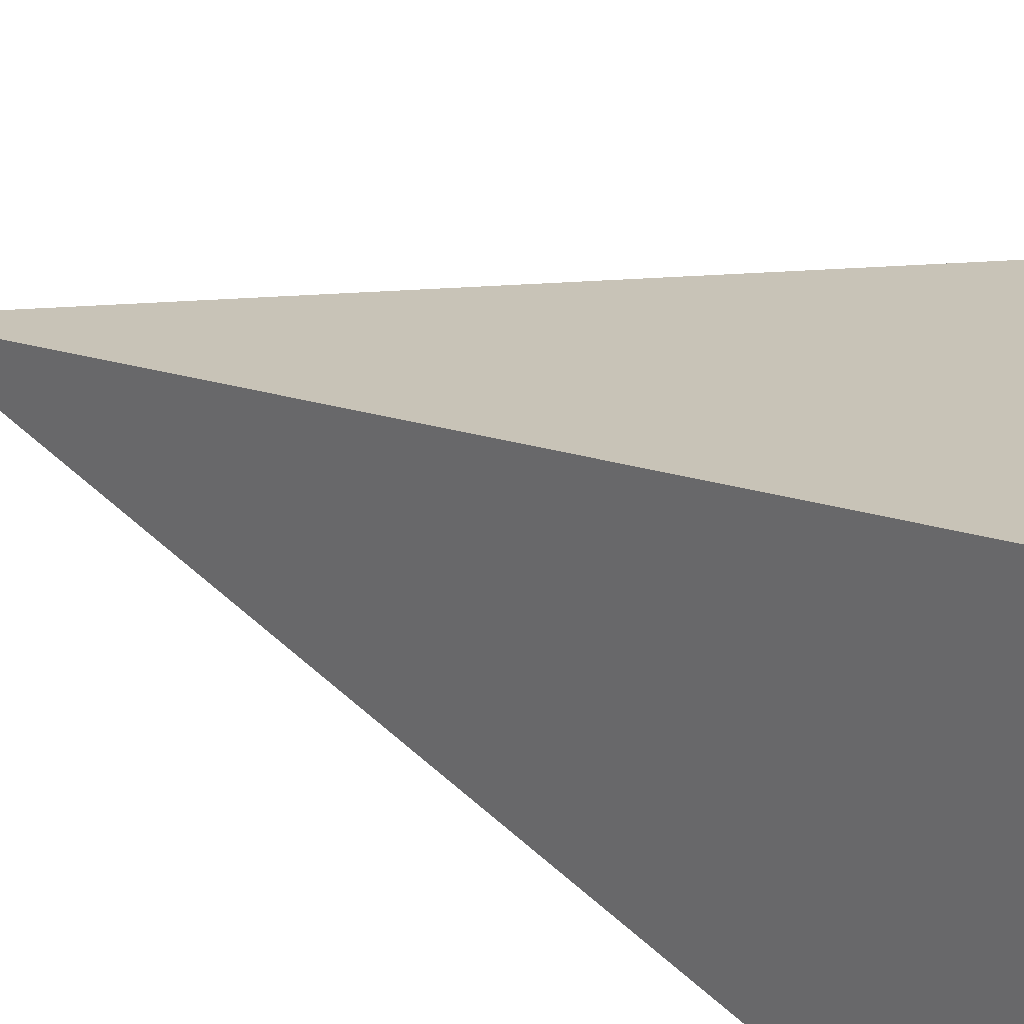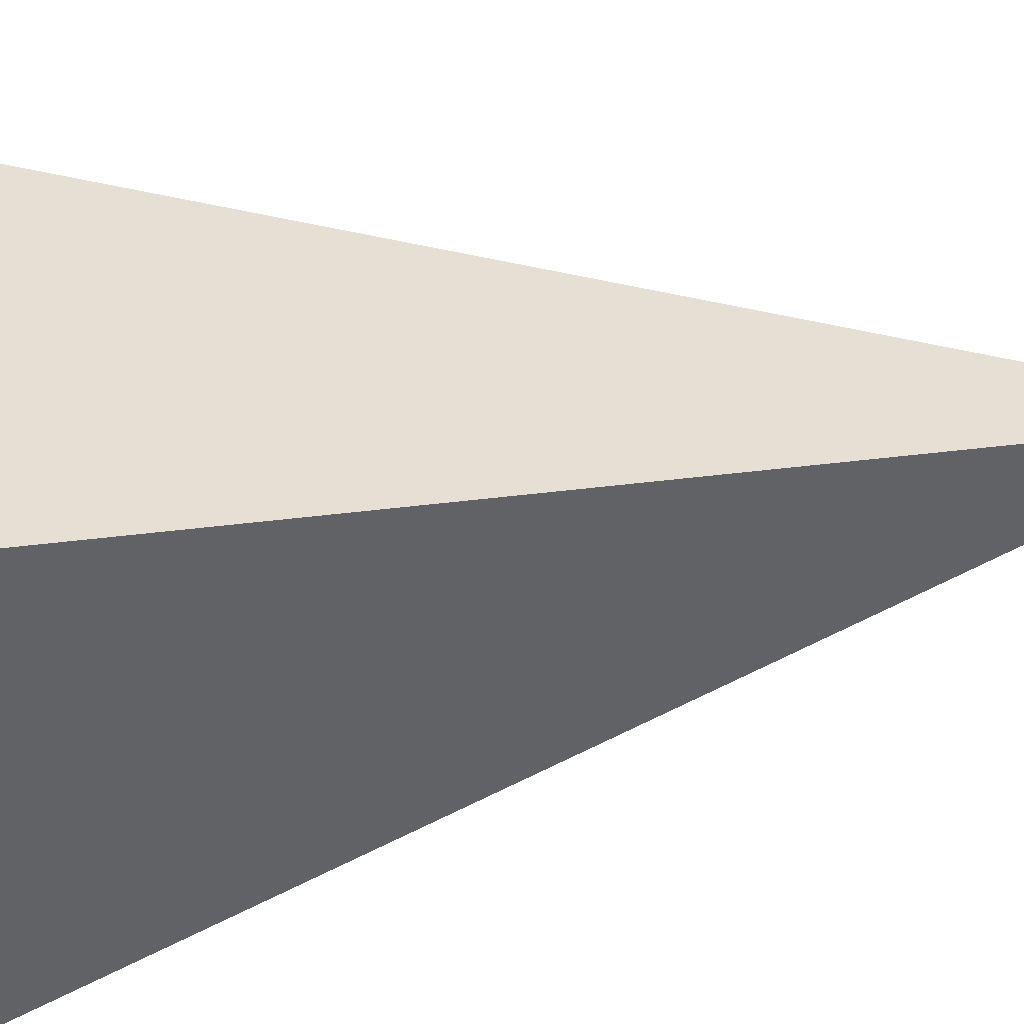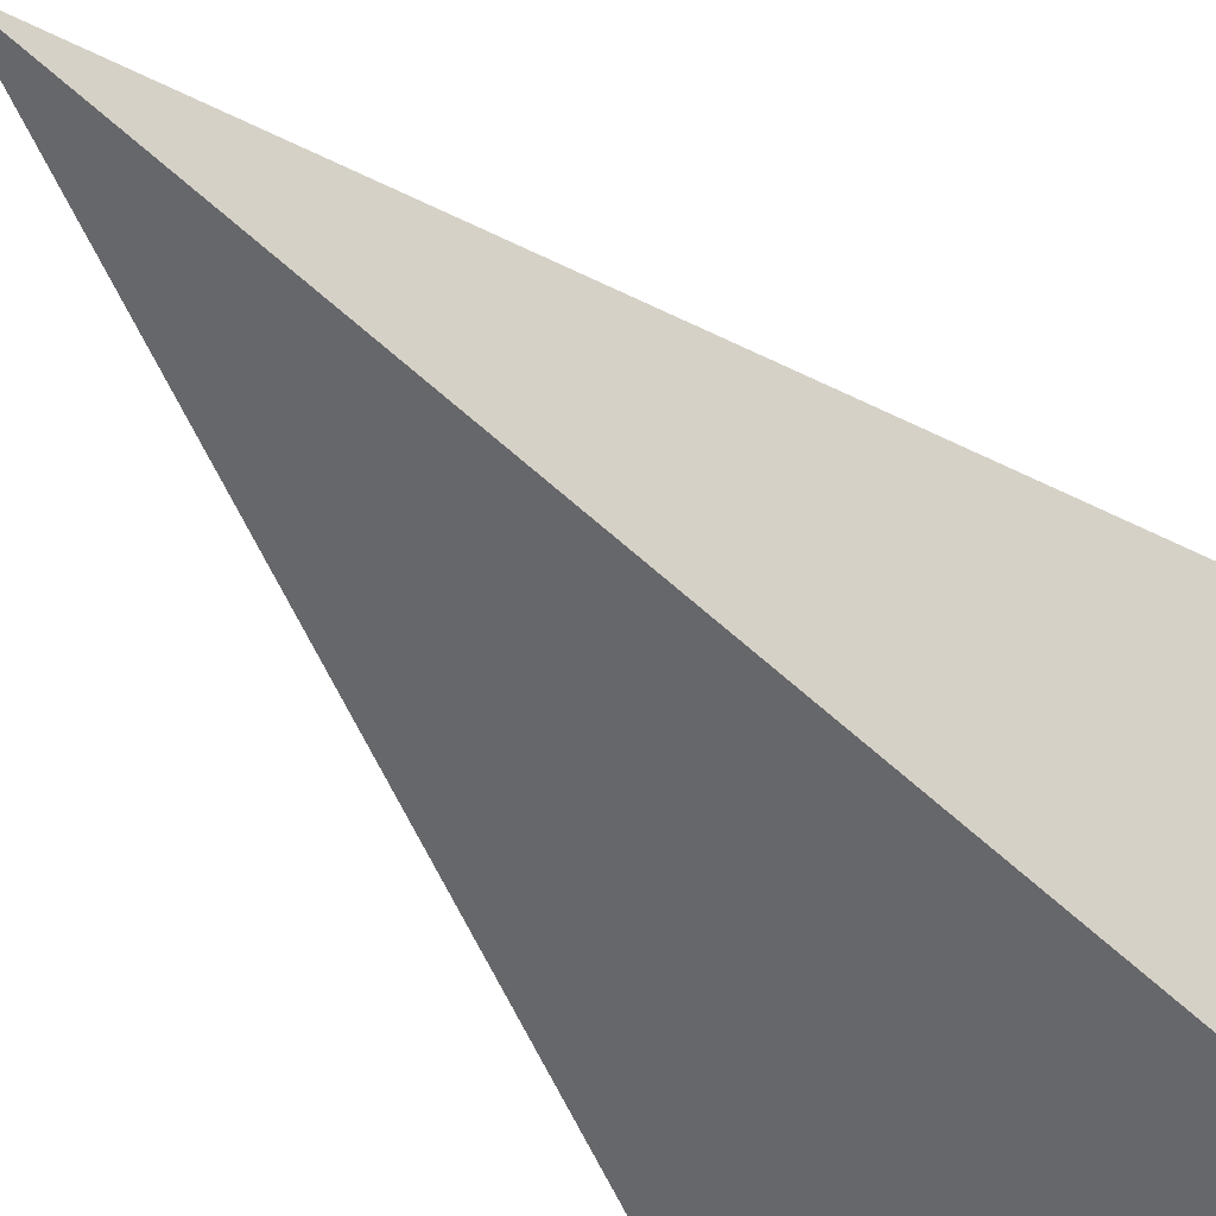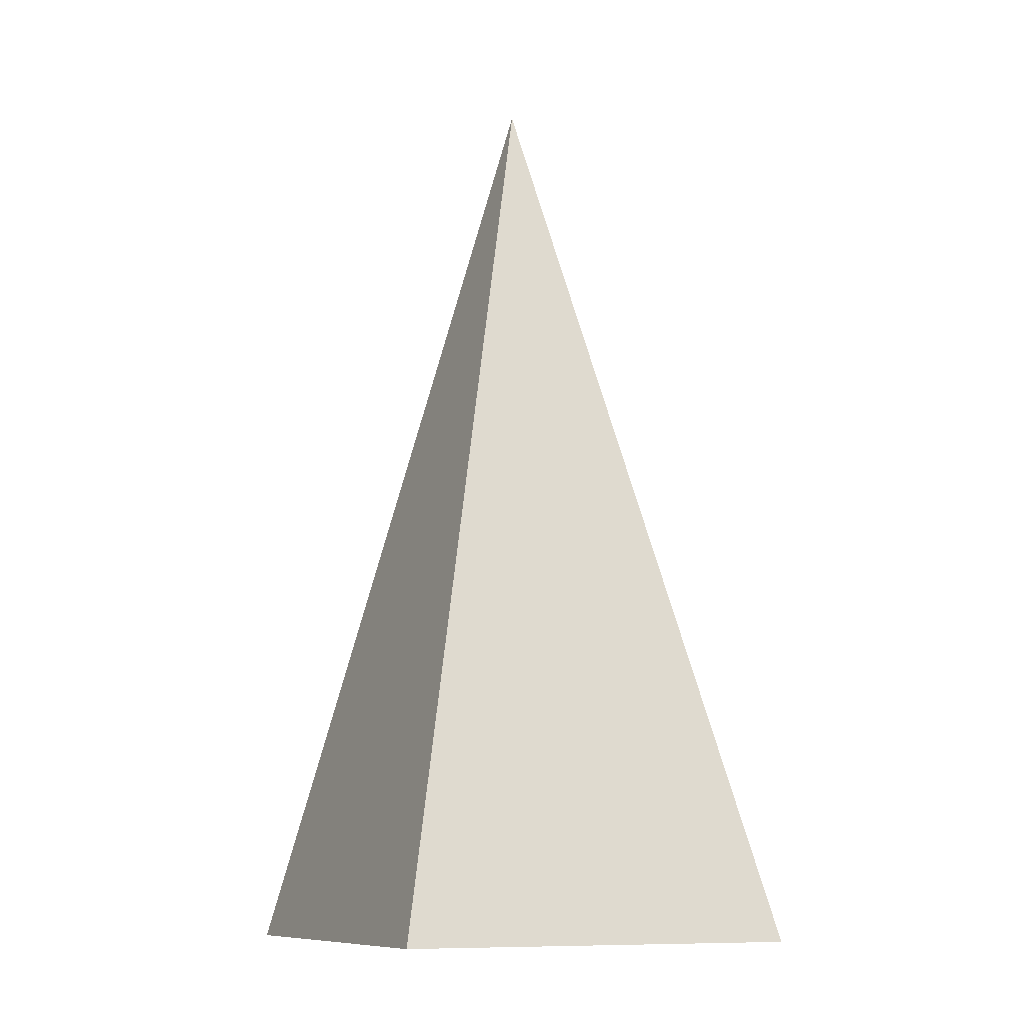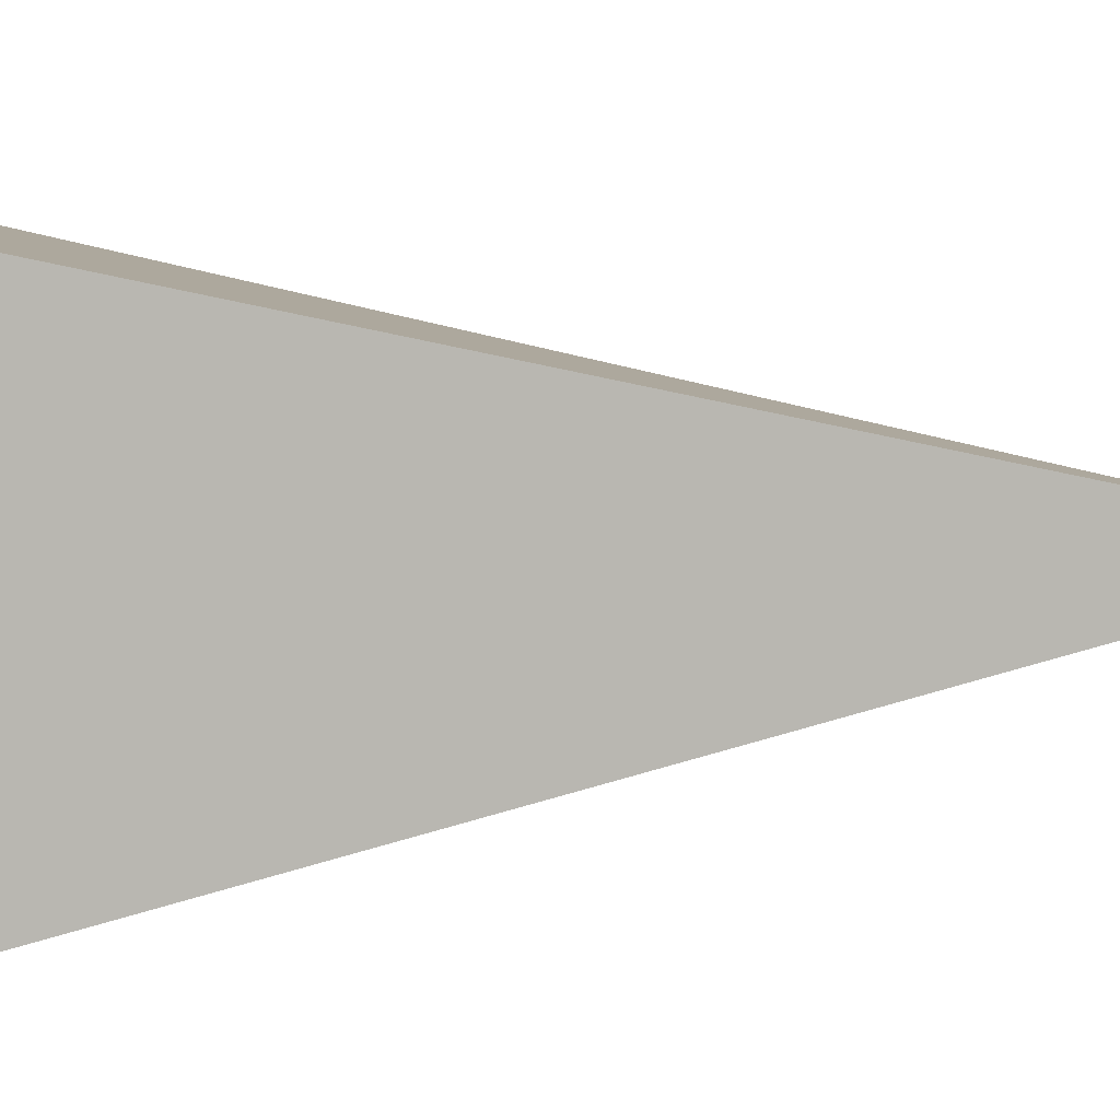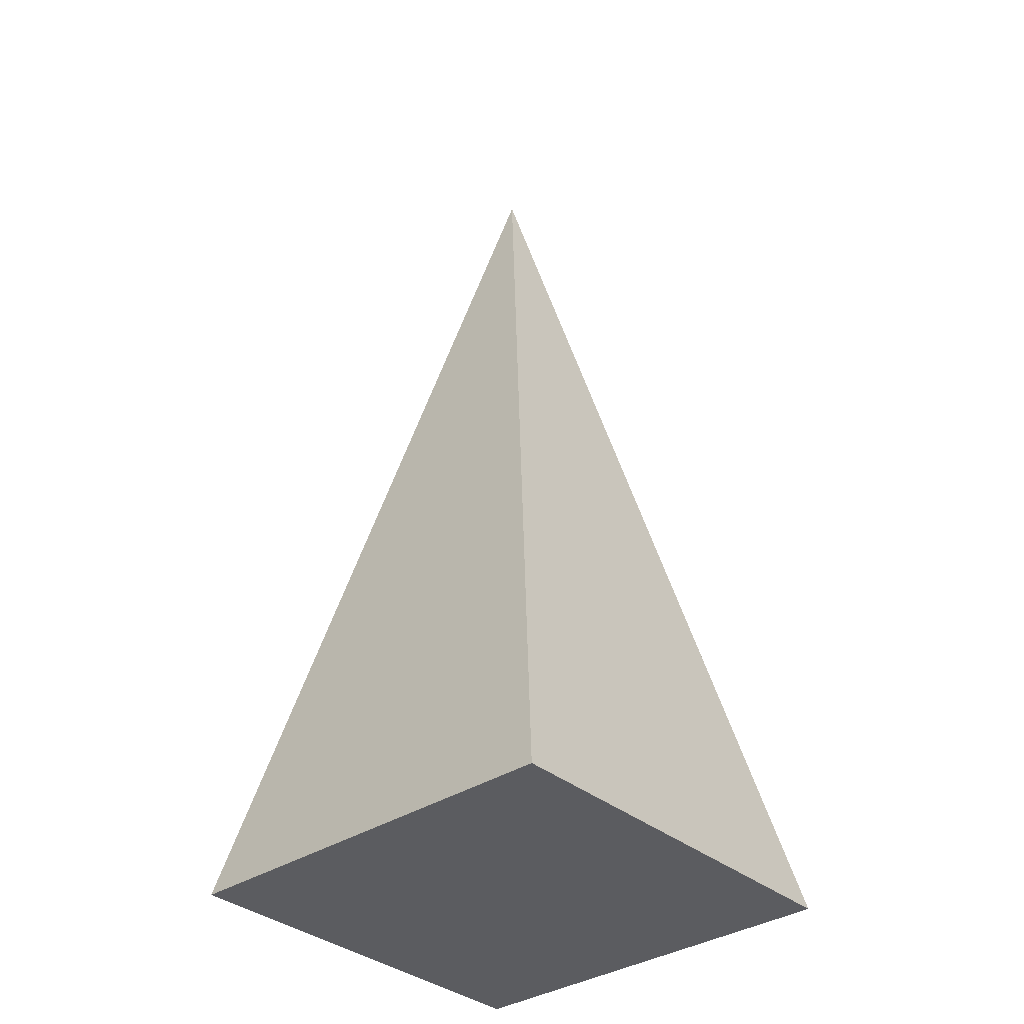
<metadata>
{"format":"obj","ext":"obj","renderer":"f3d","projection":"perspective","resolution":1024,"background":"white","views":[{"elev":28.9,"azim":-57.1,"up":"+Z"},{"elev":41.4,"azim":79.5,"up":"+Z"},{"elev":-42.8,"azim":-144.2,"up":"+Z"},{"elev":-10.6,"azim":154.6,"up":"+Y"},{"elev":6.3,"azim":84.8,"up":"+Z"},{"elev":-35.0,"azim":-48.3,"up":"+Y"}]}
</metadata>
<code>
o Cube.011_Cube.026
v -3.45 0 3.45
v 3.45 0 3.45
v 3.45 0 -3.45
v -3.45 0 -3.45
v -1e-06 15.53 1e-06
f 5 3 4
f 1 5 4
f 2 5 1
f 3 5 2
f 3 2 4
f 2 1 4

</code>
